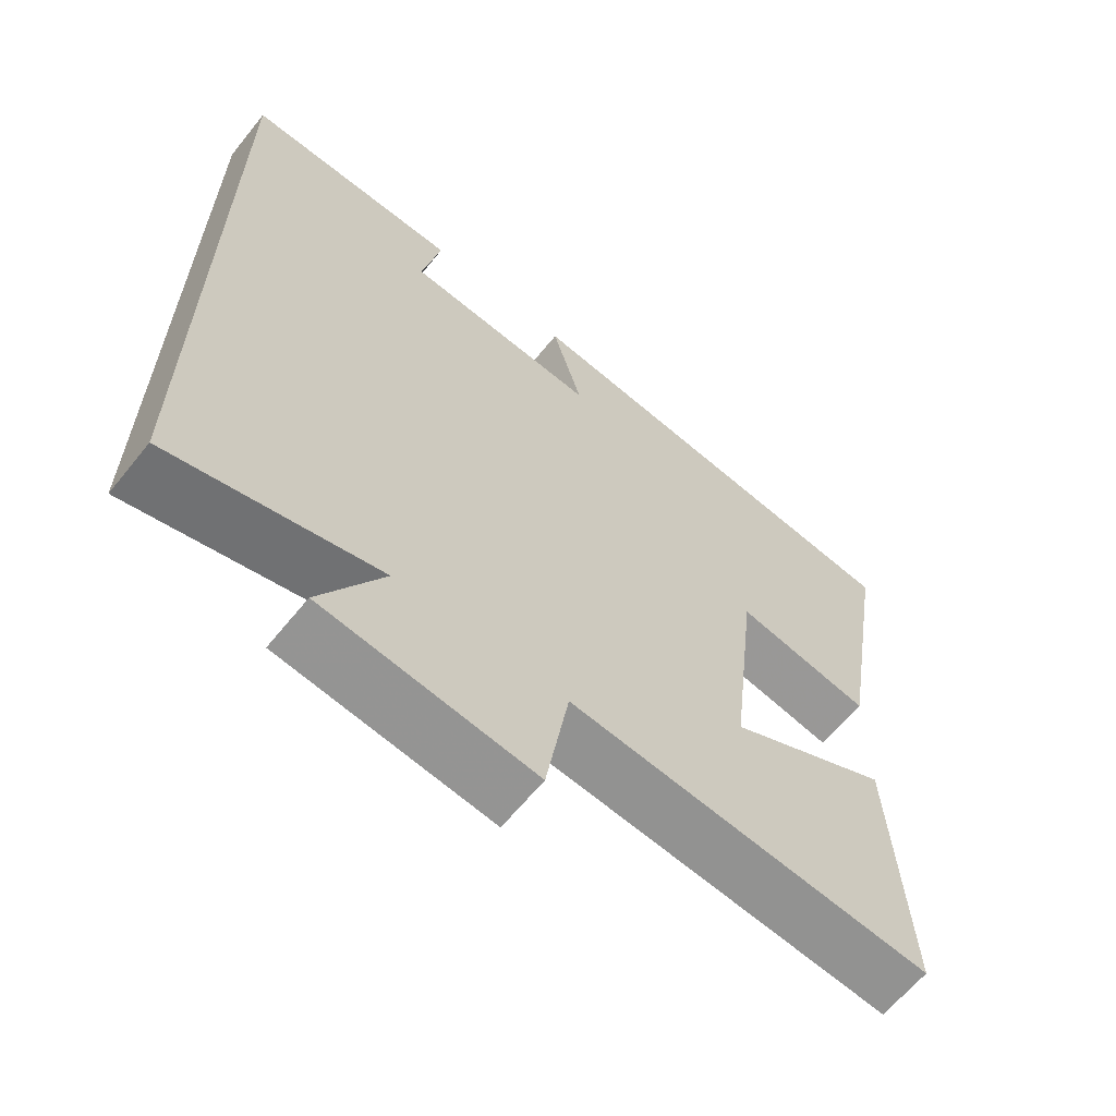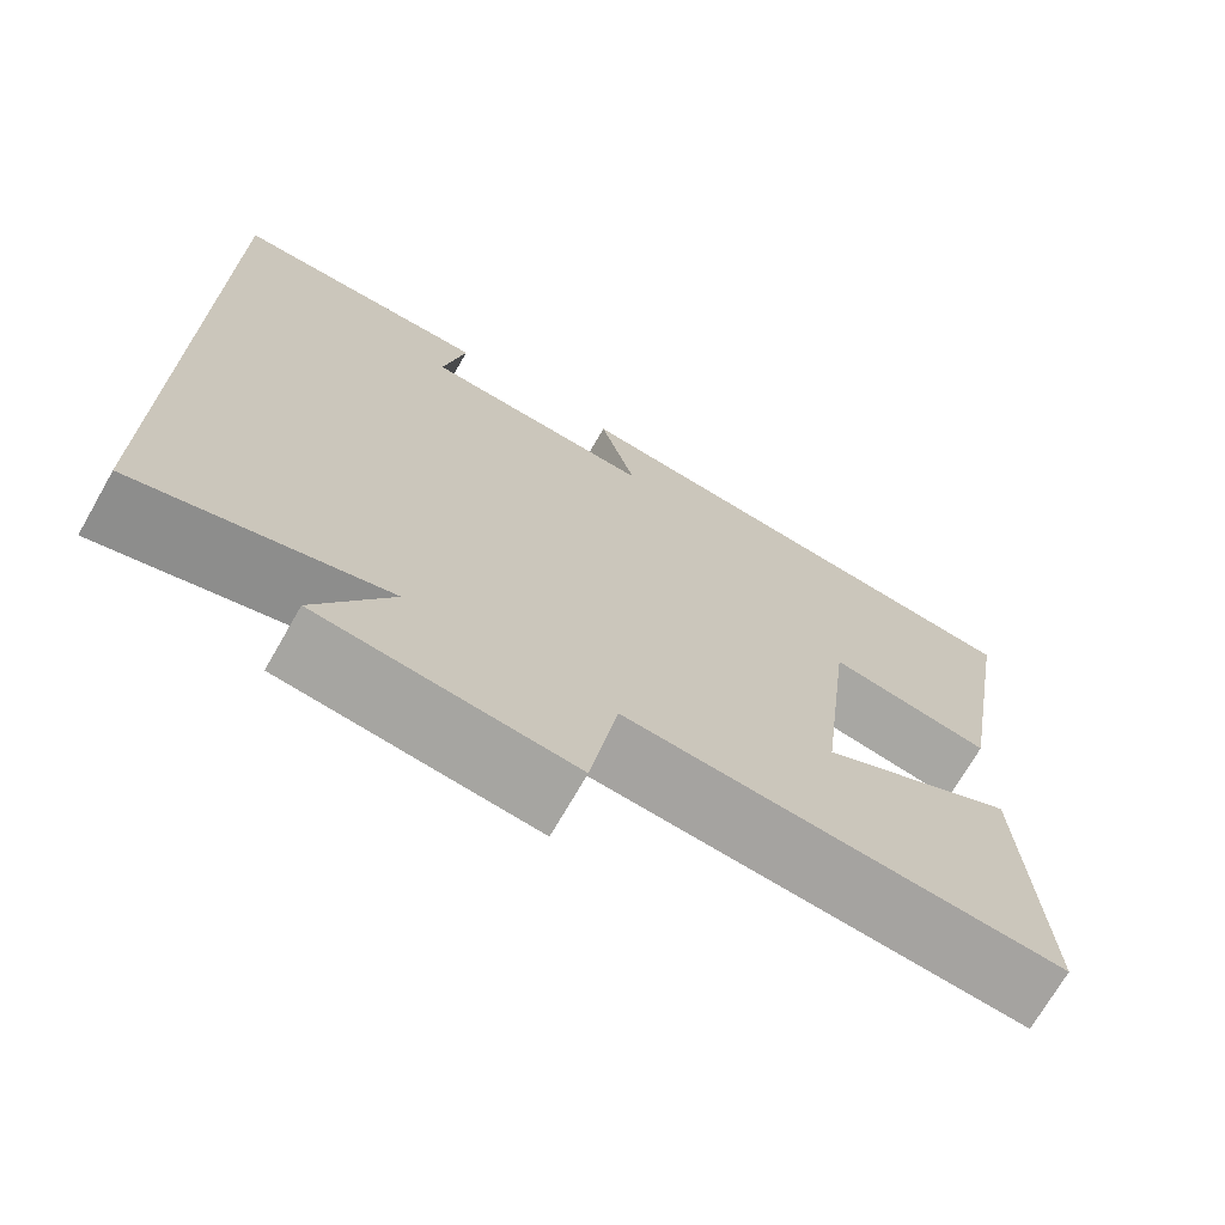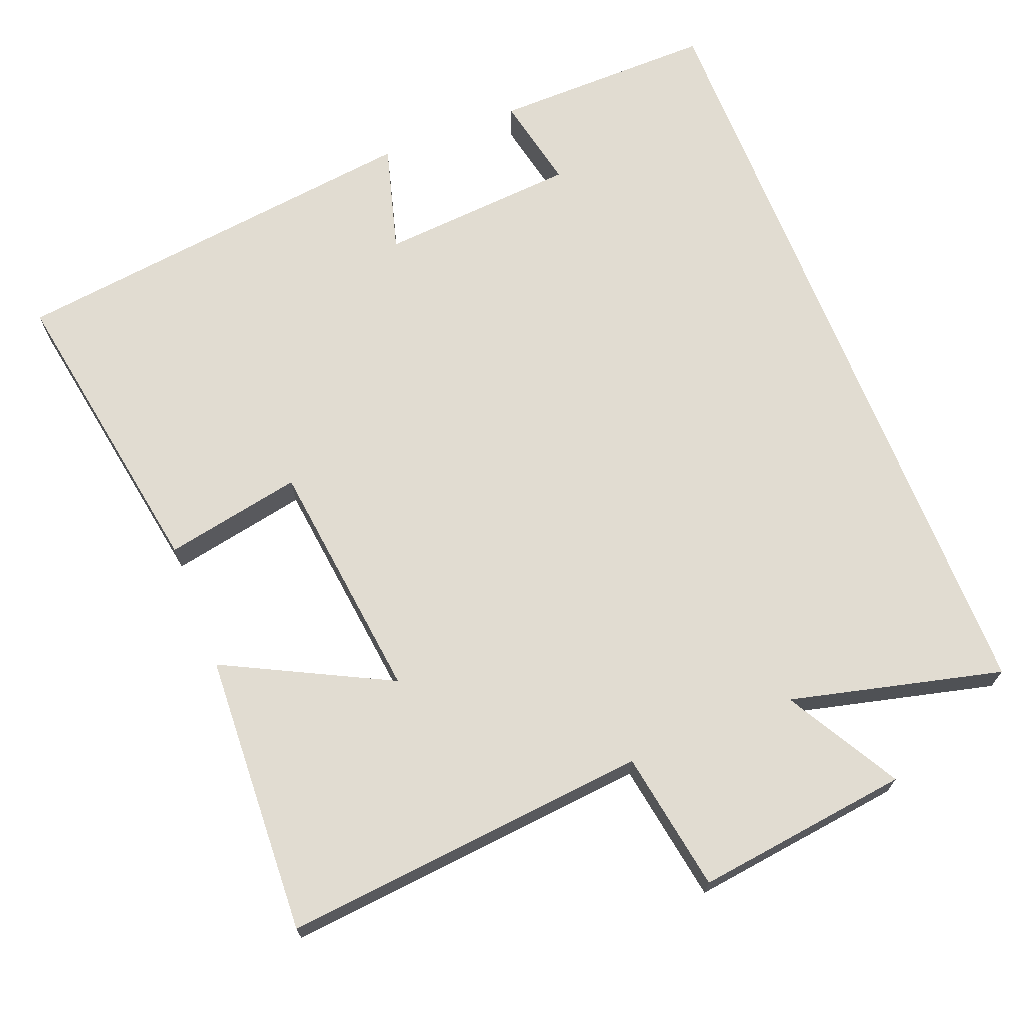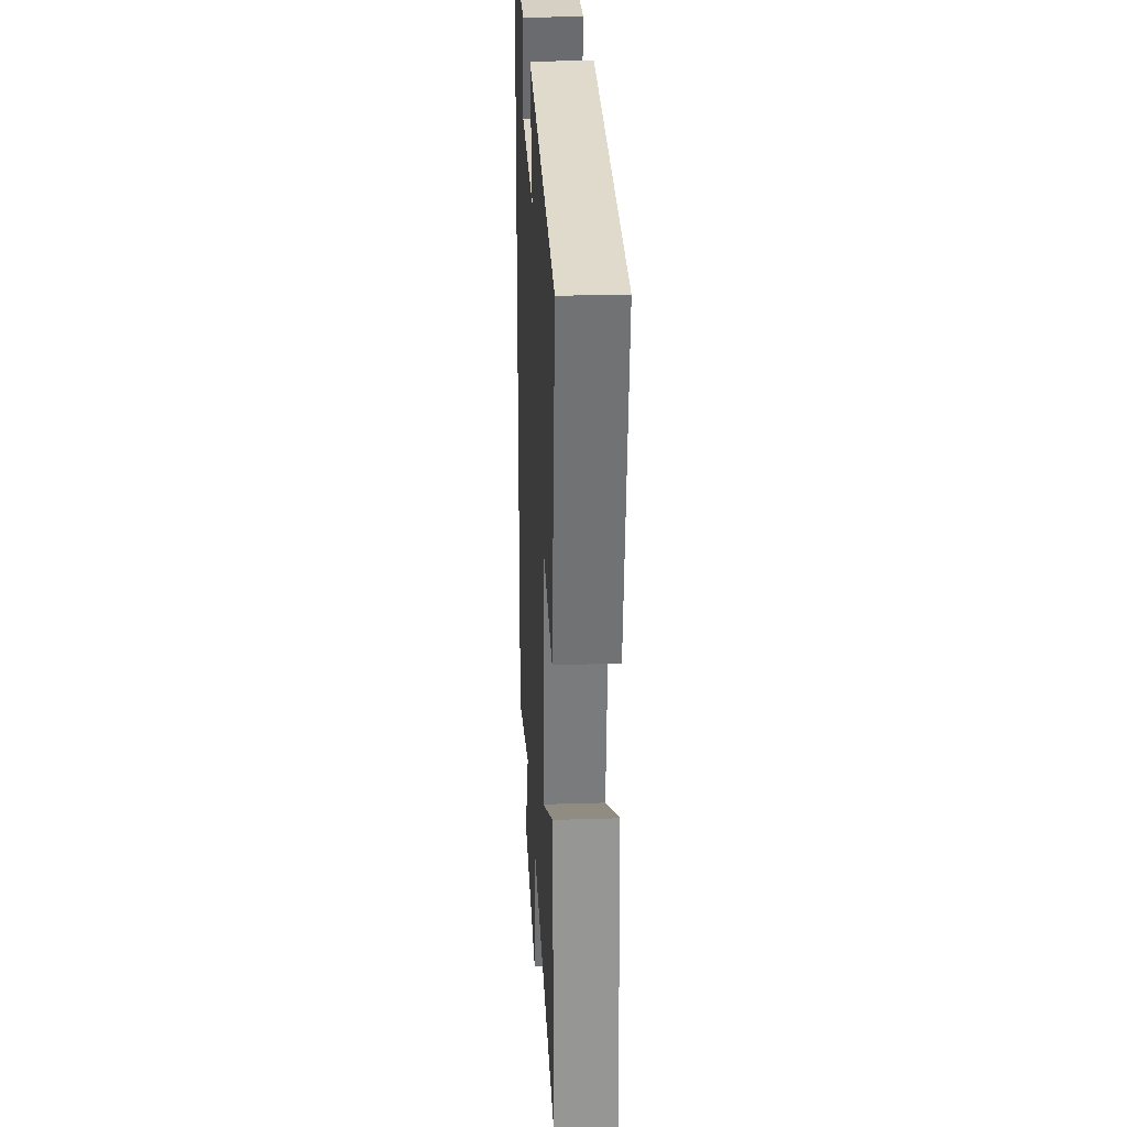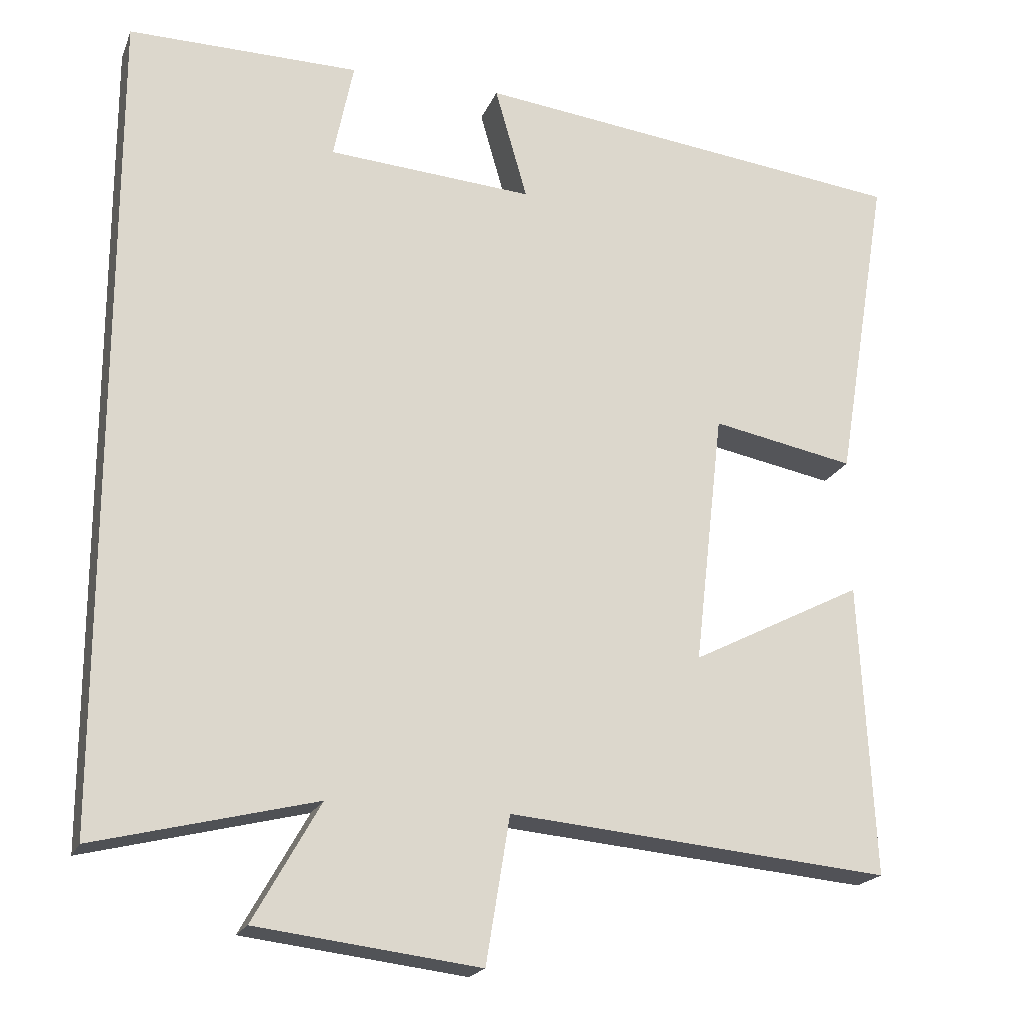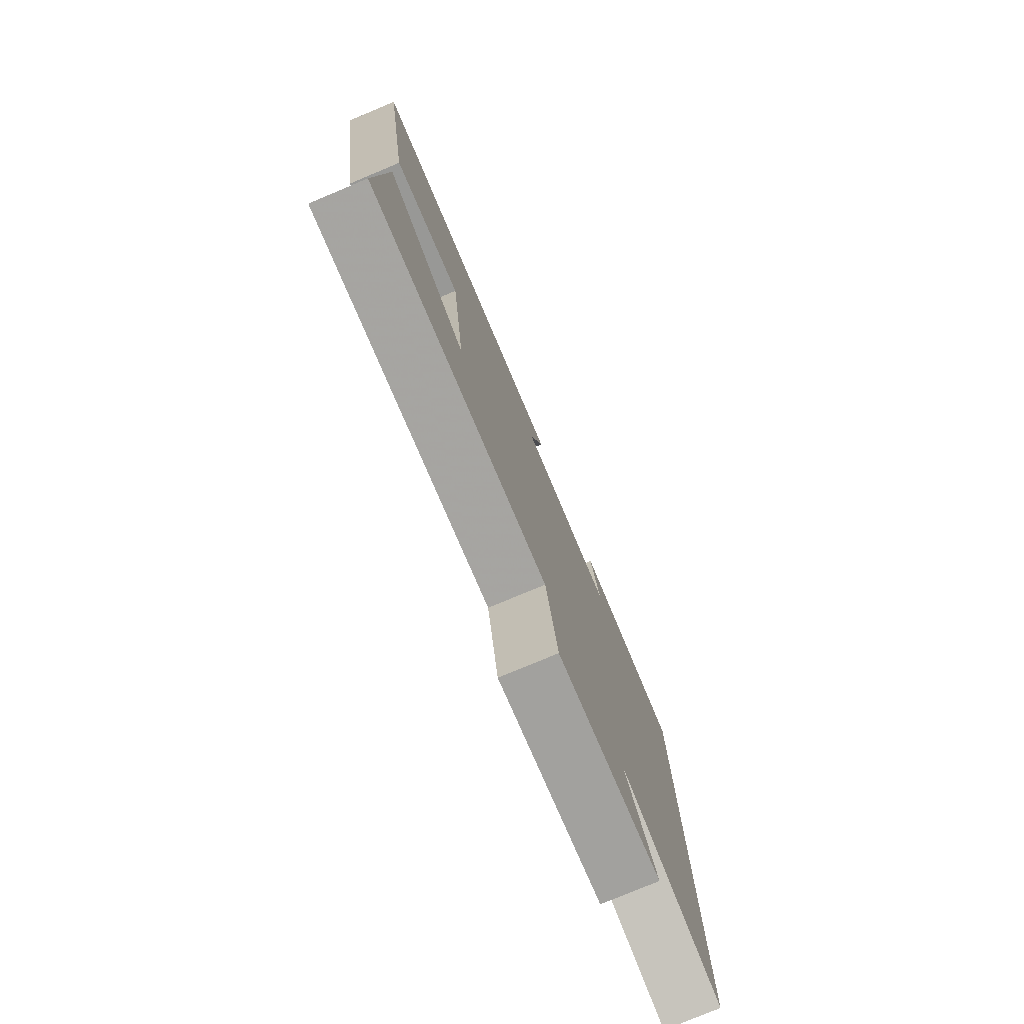
<metadata>
{"format":"obj","ext":"obj","renderer":"f3d","projection":"perspective","resolution":1024,"background":"white","views":[{"elev":-63.5,"azim":-38.9,"up":"+Z"},{"elev":-71.3,"azim":-29.8,"up":"+Z"},{"elev":69.3,"azim":158.4,"up":"+Y"},{"elev":25.4,"azim":87.1,"up":"+Z"},{"elev":-19.9,"azim":-17.7,"up":"+Z"},{"elev":-78.2,"azim":112.7,"up":"+Z"}]}
</metadata>
<code>
v 0.519 0.07 -0.546
v 0.021 0.07 -0.5
v -0.01 0.07 -0.69
v -0.3 0.07 -0.654
v -0.213 0.07 -0.5
v -0.5 0.07 -0.571
v -0.5 0.07 0.504
v -0.199 0.07 0.5
v -0.225 0.07 0.372
v 0.043 0.07 0.352
v 0.001 0.07 0.5
v 0.569 0.07 0.431
v 0.5 0.07 0.016
v 0.314 0.07 0.052
v 0.276 0.07 -0.278
v 0.5 0.07 -0.164
v 0.519 0 -0.546
v 0.021 0 -0.5
v -0.01 0 -0.69
v -0.3 0 -0.654
v -0.213 0 -0.5
v -0.5 0 -0.571
v -0.5 0 0.504
v -0.199 0 0.5
v -0.225 0 0.372
v 0.043 0 0.352
v 0.001 0 0.5
v 0.569 0 0.431
v 0.5 0 0.016
v 0.314 0 0.052
v 0.276 0 -0.278
v 0.5 0 -0.164
f 15 16 1 2
f 14 15 2
f 11 12 13 14
f 10 11 14
f 9 10 14 2
f 6 7 8 9
f 5 6 9
f 5 9 2 3
f 3 4 5
f 18 17 32 31
f 18 31 30
f 30 29 28 27
f 30 27 26
f 18 30 26 25
f 25 24 23 22
f 25 22 21
f 19 18 25 21
f 21 20 19
f 1 17 18 2
f 2 18 19 3
f 3 19 20 4
f 4 20 21 5
f 5 21 22 6
f 6 22 23 7
f 7 23 24 8
f 8 24 25 9
f 9 25 26 10
f 10 26 27 11
f 11 27 28 12
f 12 28 29 13
f 13 29 30 14
f 14 30 31 15
f 15 31 32 16
f 16 32 17 1

</code>
